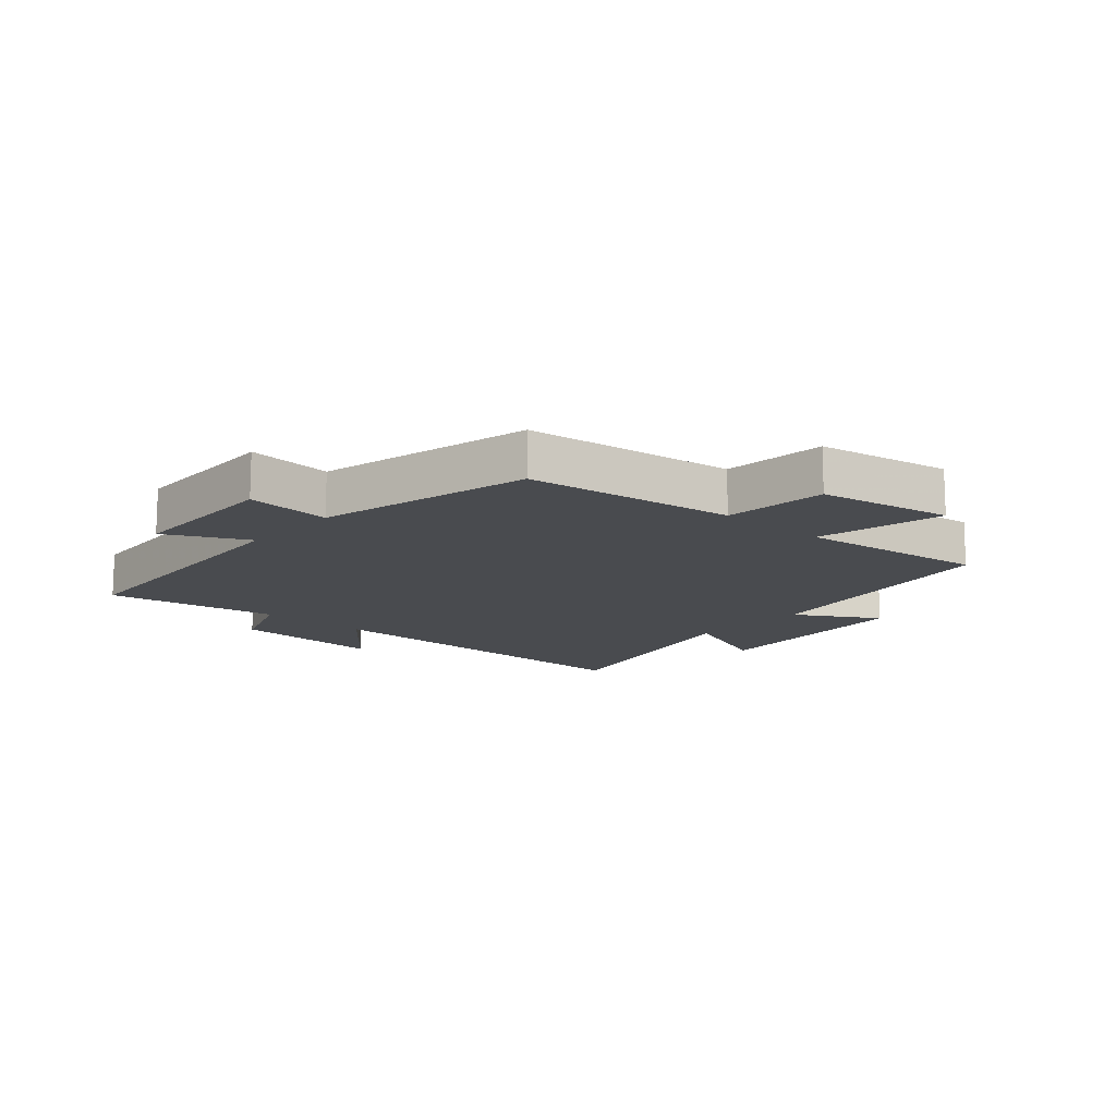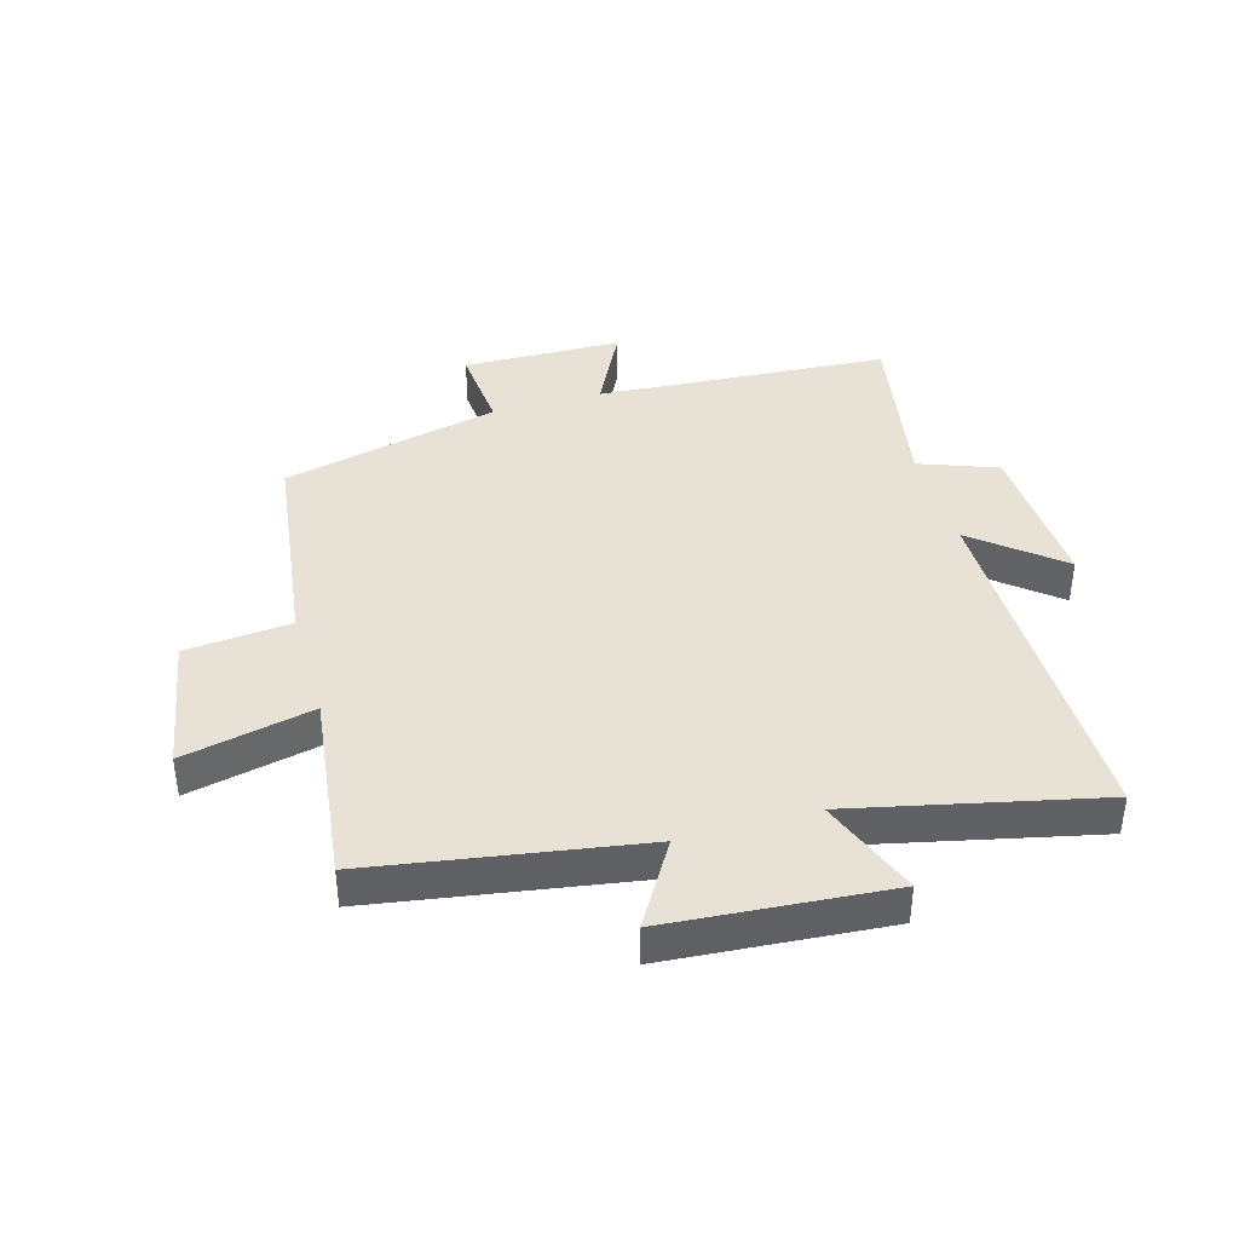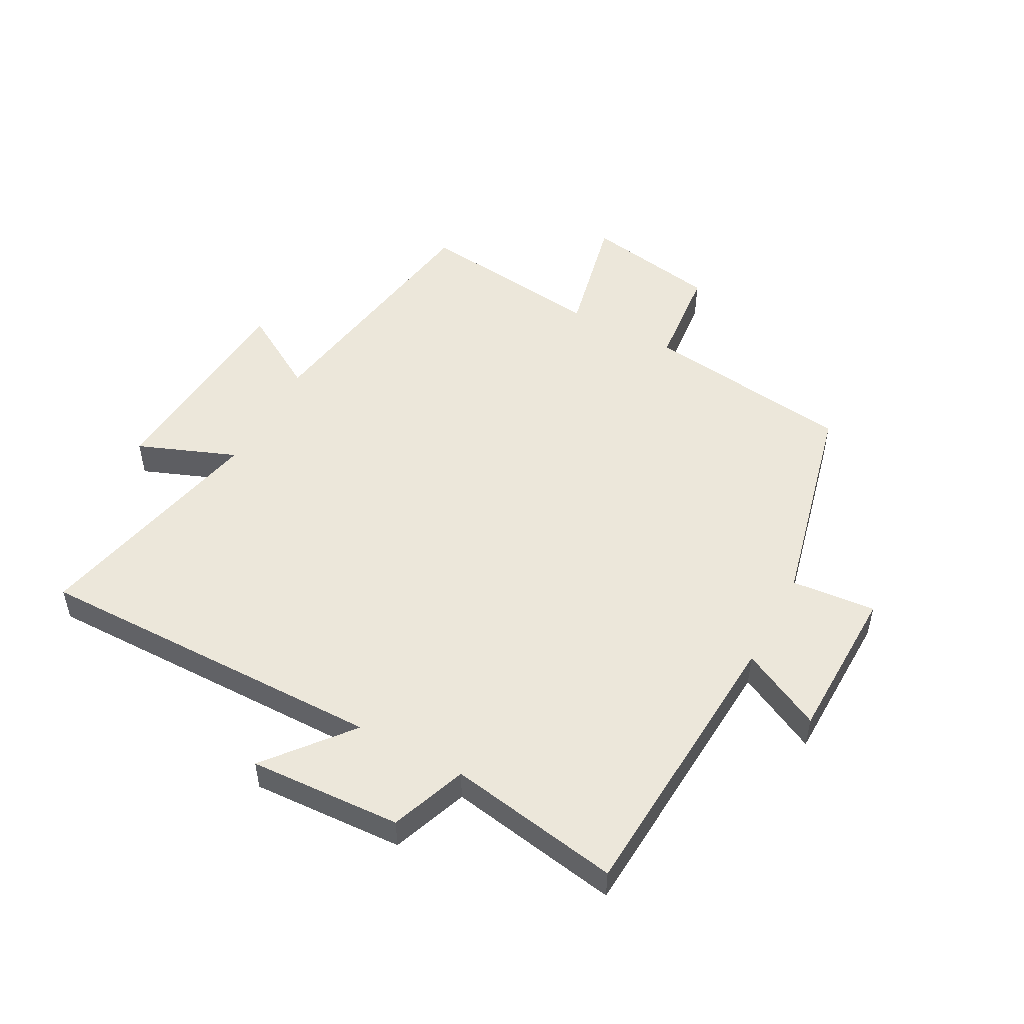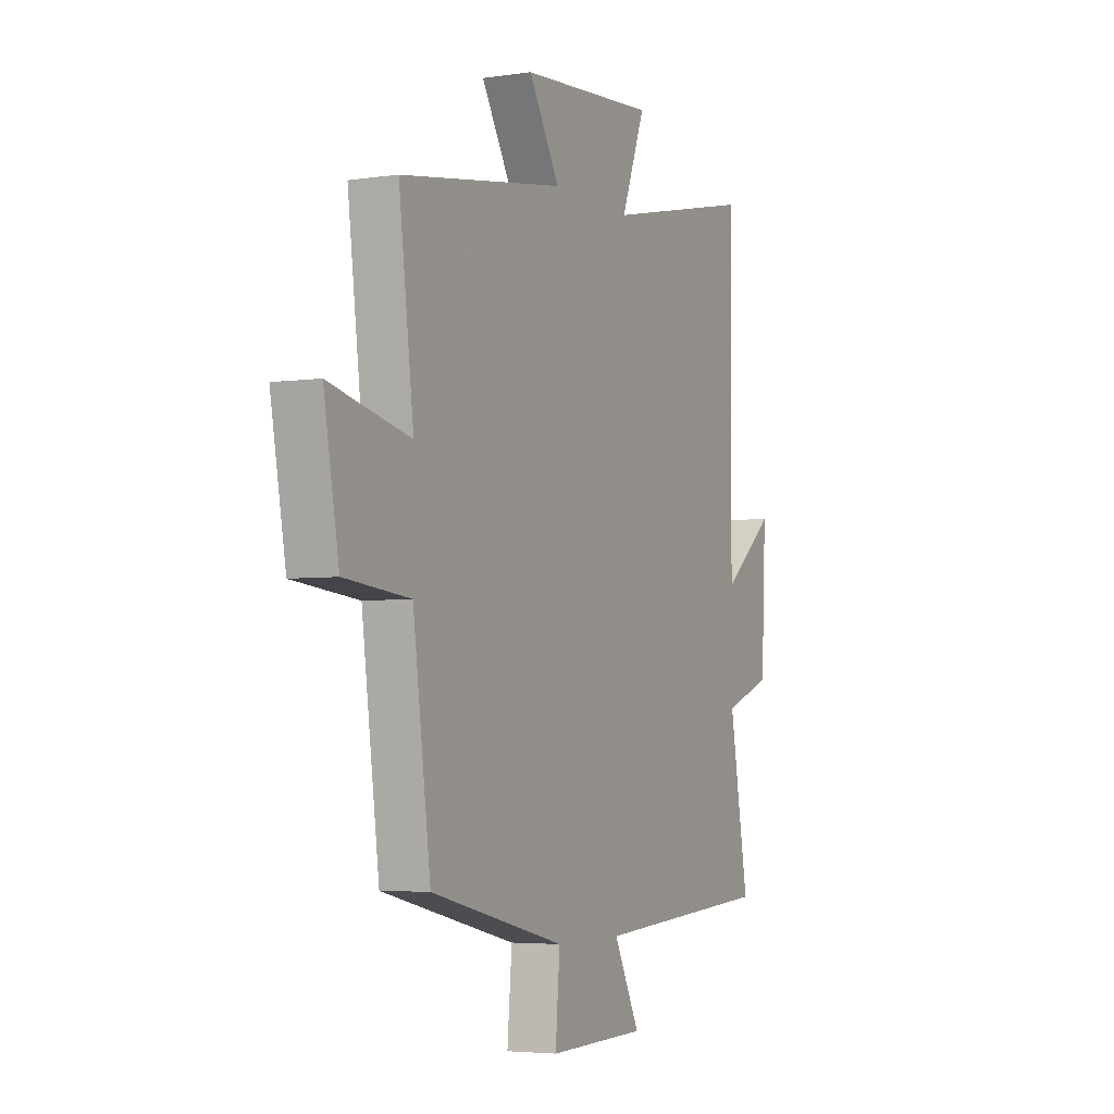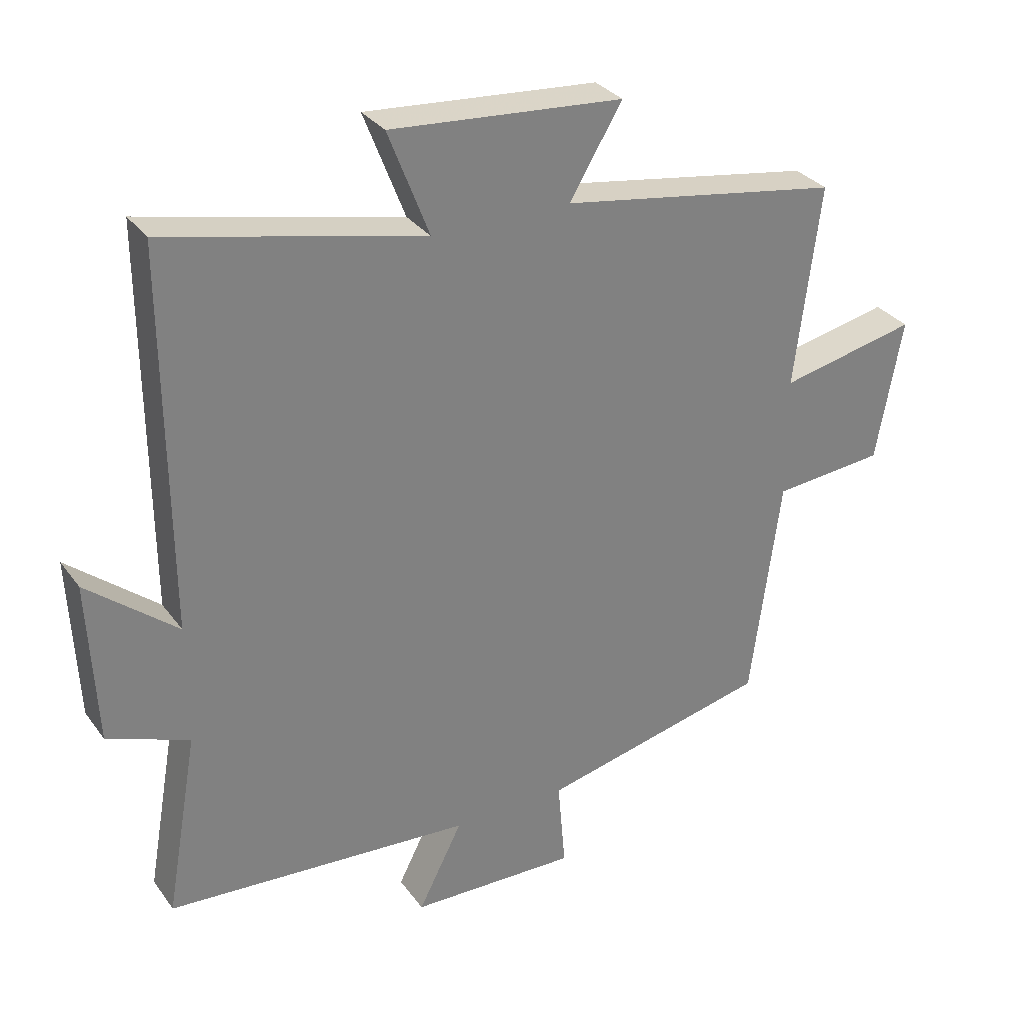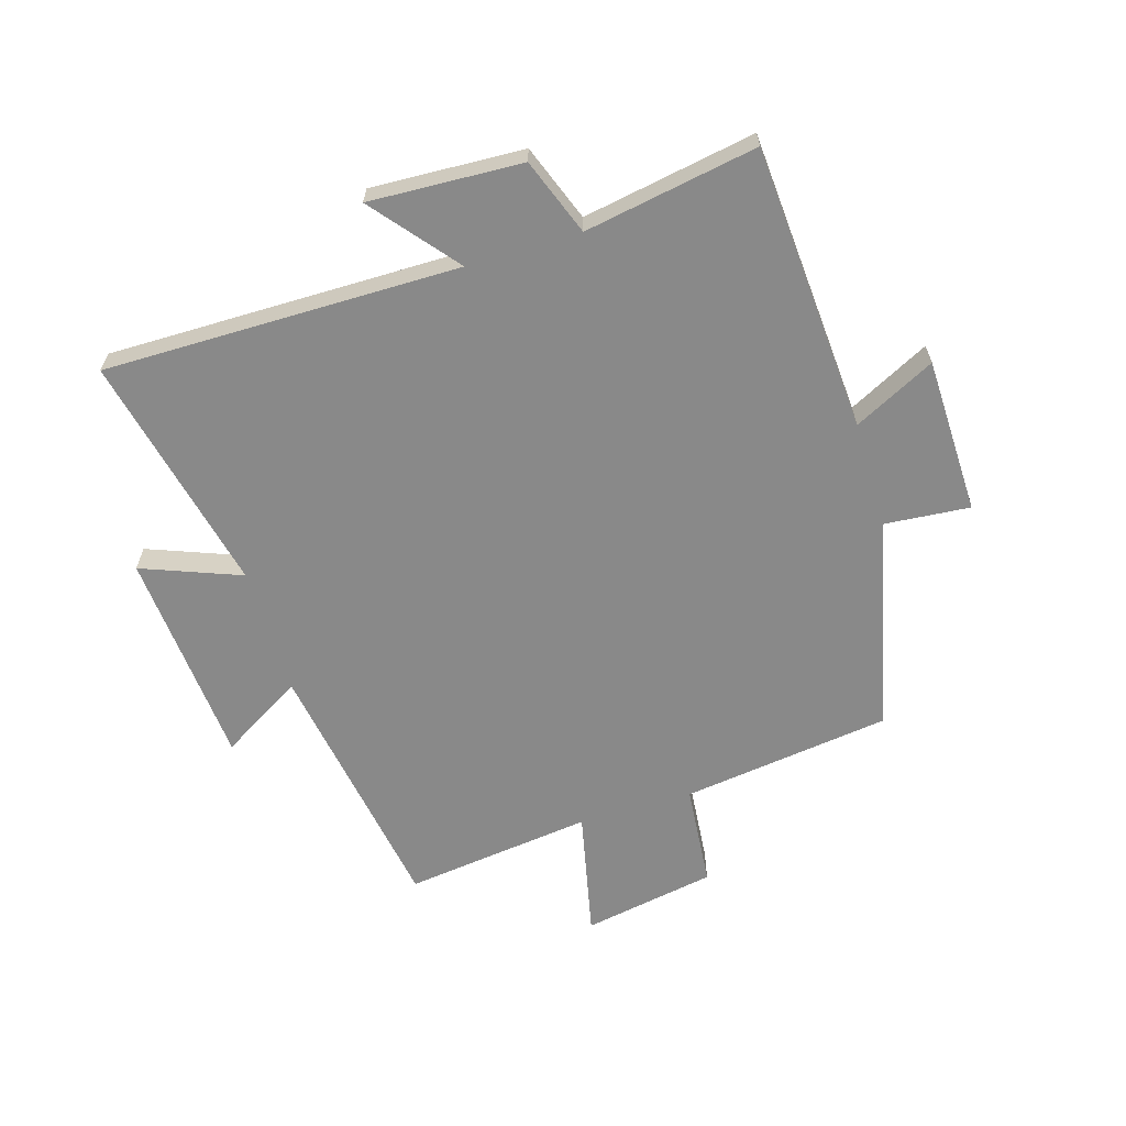
<metadata>
{"format":"obj","ext":"obj","renderer":"f3d","projection":"perspective","resolution":1024,"background":"white","views":[{"elev":-13.8,"azim":-131.7,"up":"+Y"},{"elev":40.4,"azim":-16.0,"up":"+Y"},{"elev":50.9,"azim":118.1,"up":"+Y"},{"elev":-4.3,"azim":-64.2,"up":"+Z"},{"elev":31.1,"azim":150.4,"up":"+Z"},{"elev":-63.2,"azim":106.9,"up":"+Y"}]}
</metadata>
<code>
v -0.454 0.07 -0.417
v -0.5 0.07 -0.071
v -0.671 0.07 -0.055
v -0.711 0.07 0.165
v -0.5 0.07 0.119
v -0.539 0.07 0.43
v -0.107 0.07 0.5
v -0.188 0.07 0.635
v 0.17 0.07 0.663
v 0.107 0.07 0.5
v 0.503 0.07 0.589
v 0.5 0.07 0.003
v 0.638 0.07 0.116
v 0.626 0.07 -0.136
v 0.5 0.07 -0.183
v 0.55 0.07 -0.468
v 0.077 0.07 -0.5
v 0.145 0.07 -0.634
v -0.113 0.07 -0.64
v -0.101 0.07 -0.5
v -0.454 0 -0.417
v -0.5 0 -0.071
v -0.671 0 -0.055
v -0.711 0 0.165
v -0.5 0 0.119
v -0.539 0 0.43
v -0.107 0 0.5
v -0.188 0 0.635
v 0.17 0 0.663
v 0.107 0 0.5
v 0.503 0 0.589
v 0.5 0 0.003
v 0.638 0 0.116
v 0.626 0 -0.136
v 0.5 0 -0.183
v 0.55 0 -0.468
v 0.077 0 -0.5
v 0.145 0 -0.634
v -0.113 0 -0.64
v -0.101 0 -0.5
f 17 18 19 20
f 15 16 17 20
f 15 20 1 2
f 12 13 14 15
f 12 15 2
f 10 11 12 2
f 7 8 9 10
f 5 6 7 10
f 5 10 2 3
f 3 4 5
f 40 39 38 37
f 40 37 36 35
f 22 21 40 35
f 35 34 33 32
f 22 35 32
f 22 32 31 30
f 30 29 28 27
f 30 27 26 25
f 23 22 30 25
f 25 24 23
f 1 21 22 2
f 2 22 23 3
f 3 23 24 4
f 4 24 25 5
f 5 25 26 6
f 6 26 27 7
f 7 27 28 8
f 8 28 29 9
f 9 29 30 10
f 10 30 31 11
f 11 31 32 12
f 12 32 33 13
f 13 33 34 14
f 14 34 35 15
f 15 35 36 16
f 16 36 37 17
f 17 37 38 18
f 18 38 39 19
f 19 39 40 20
f 20 40 21 1

</code>
